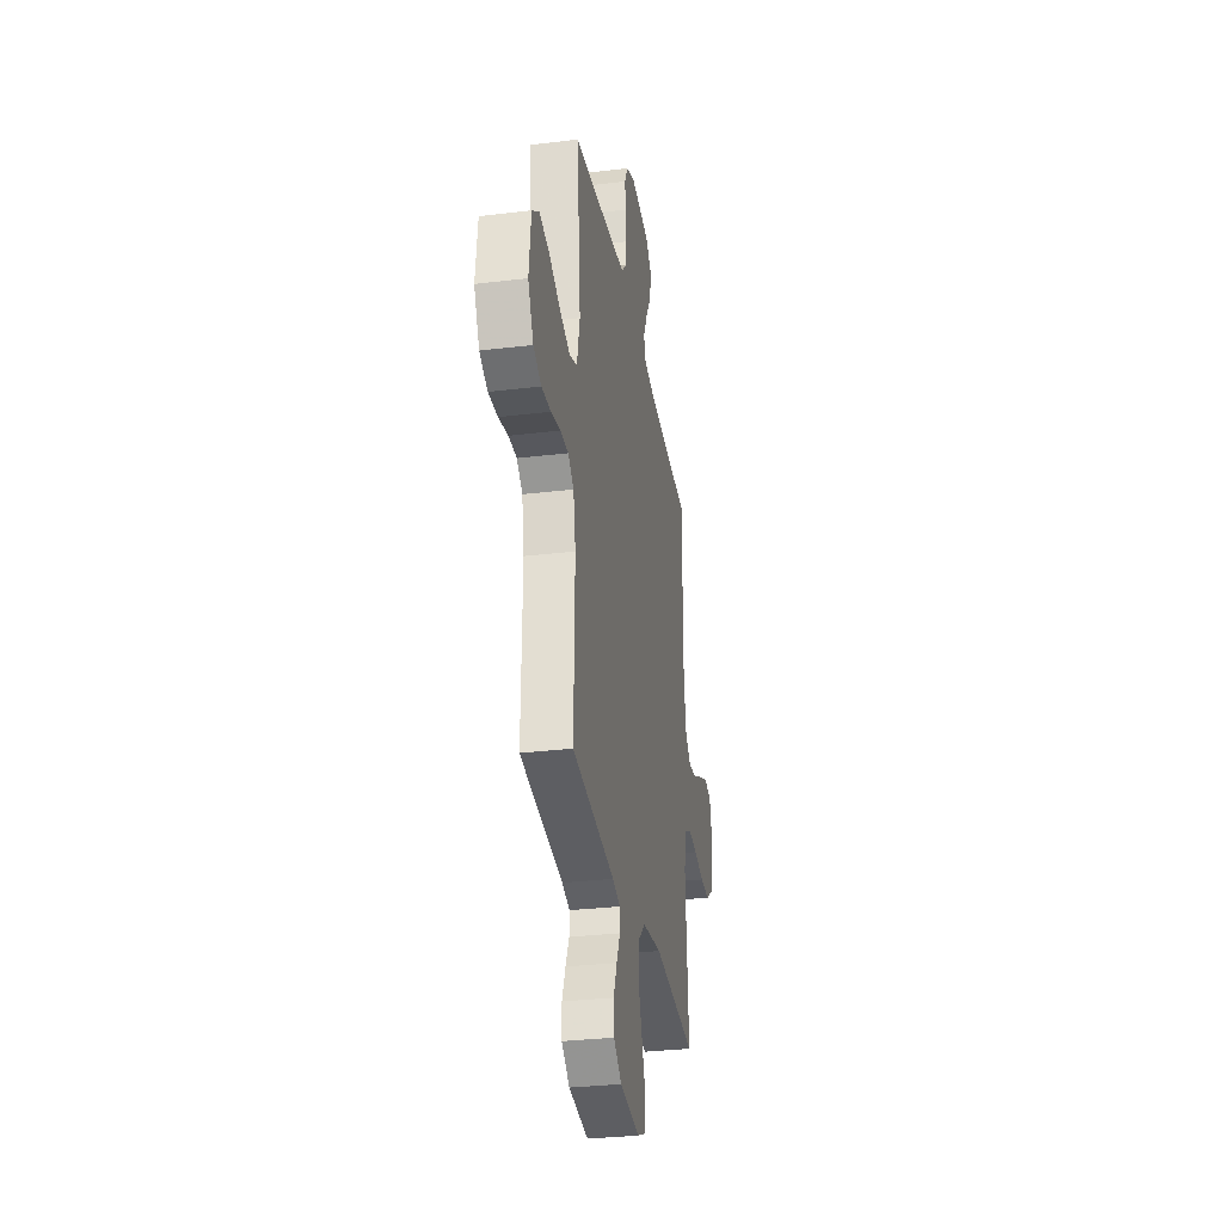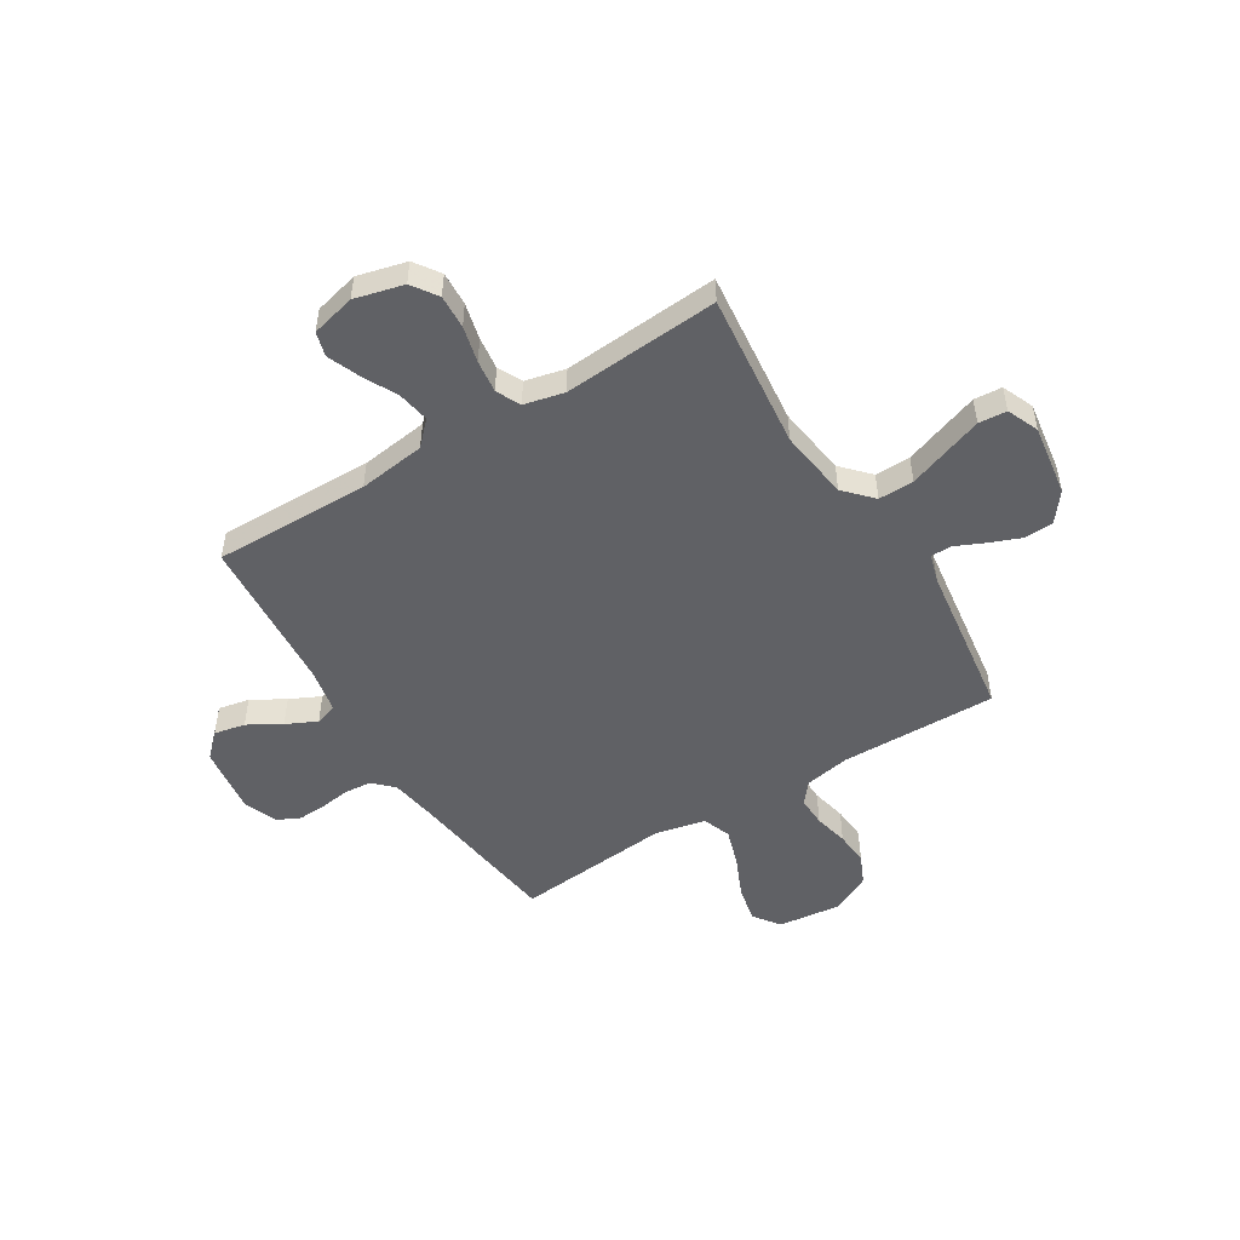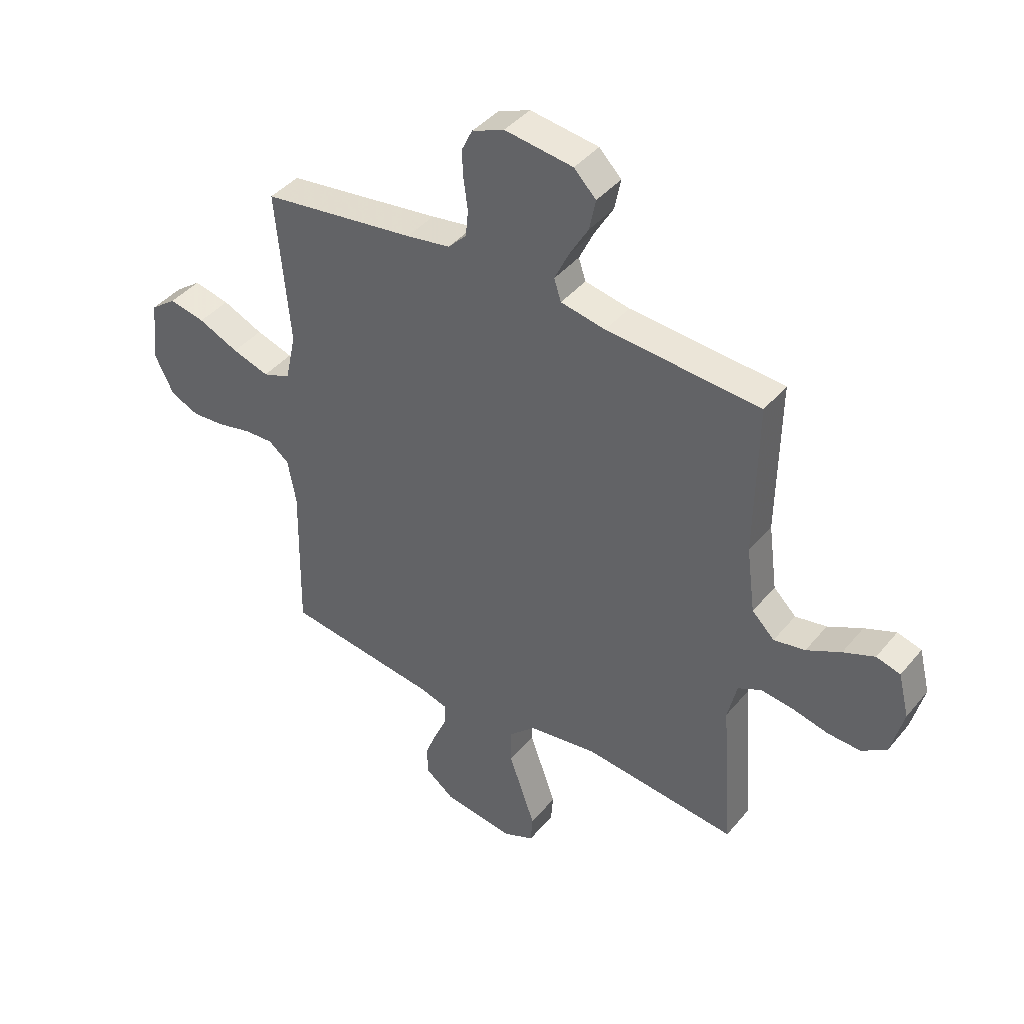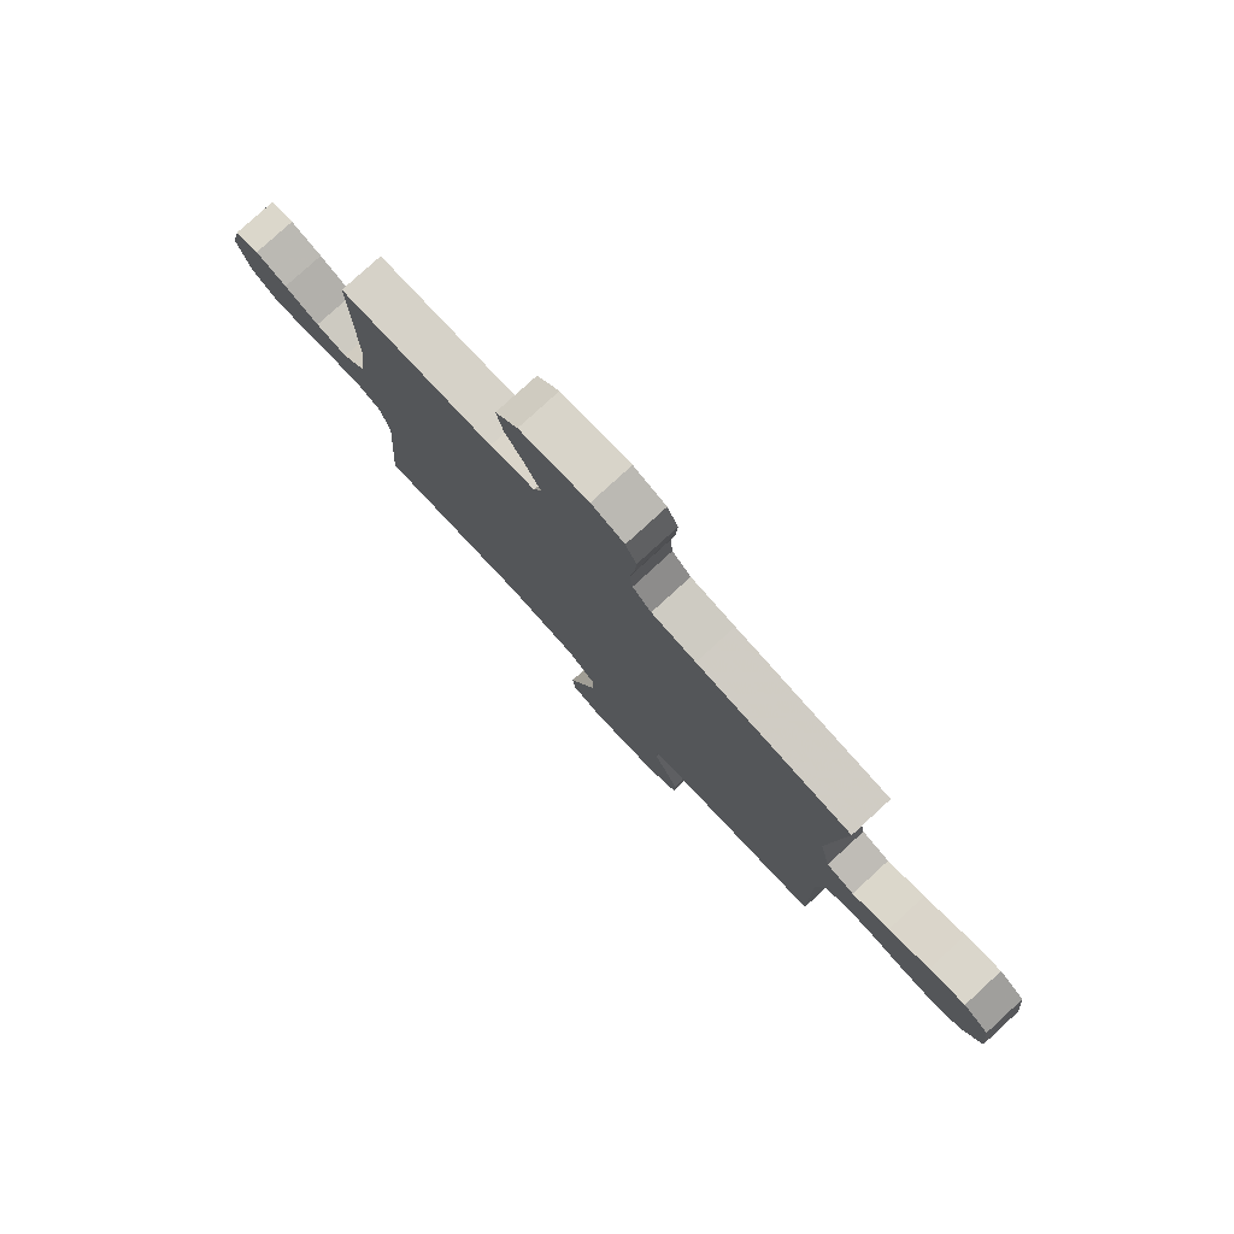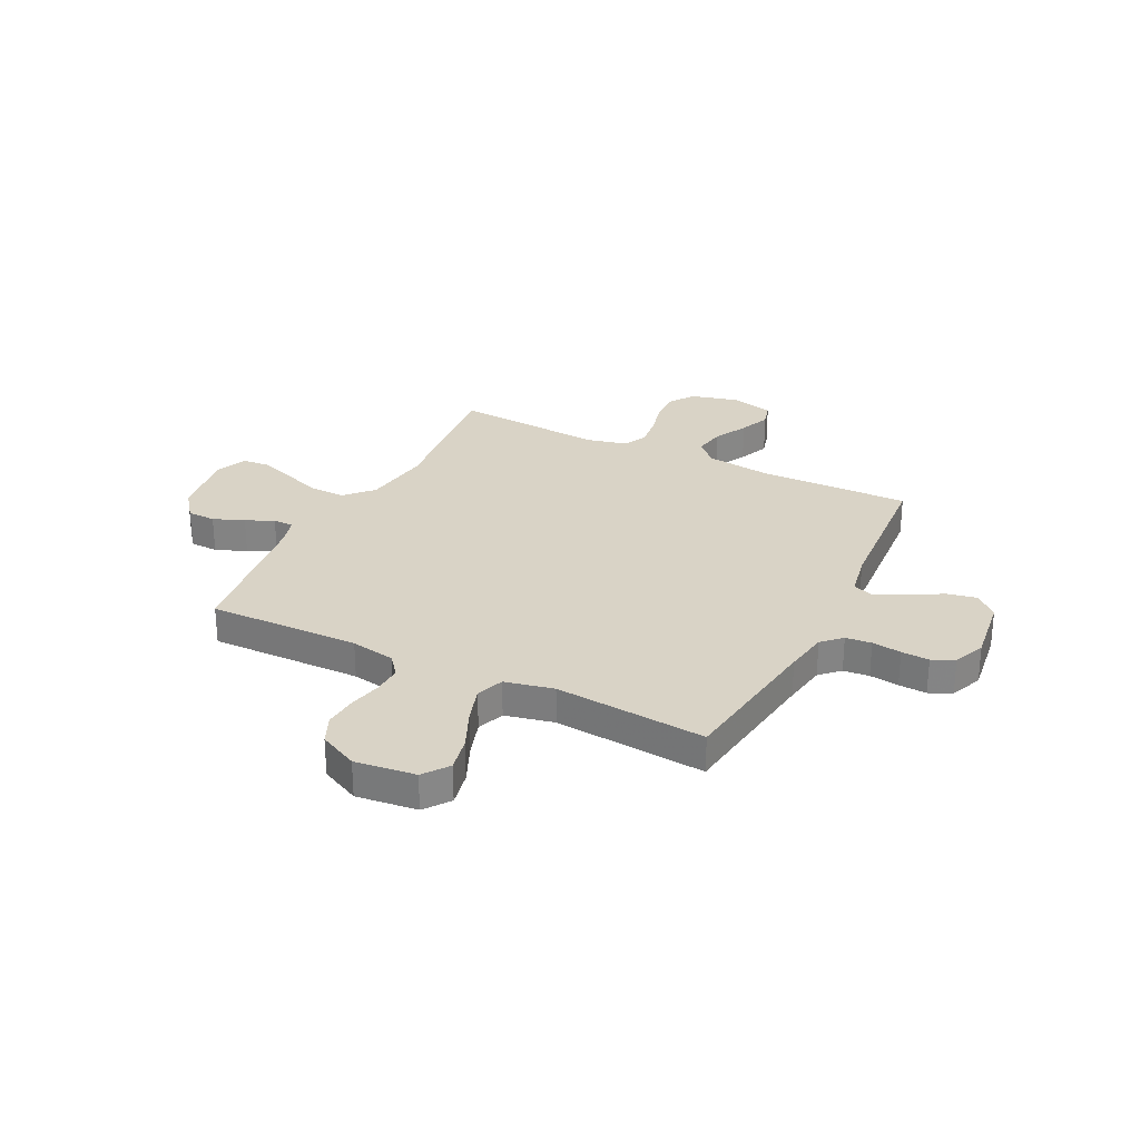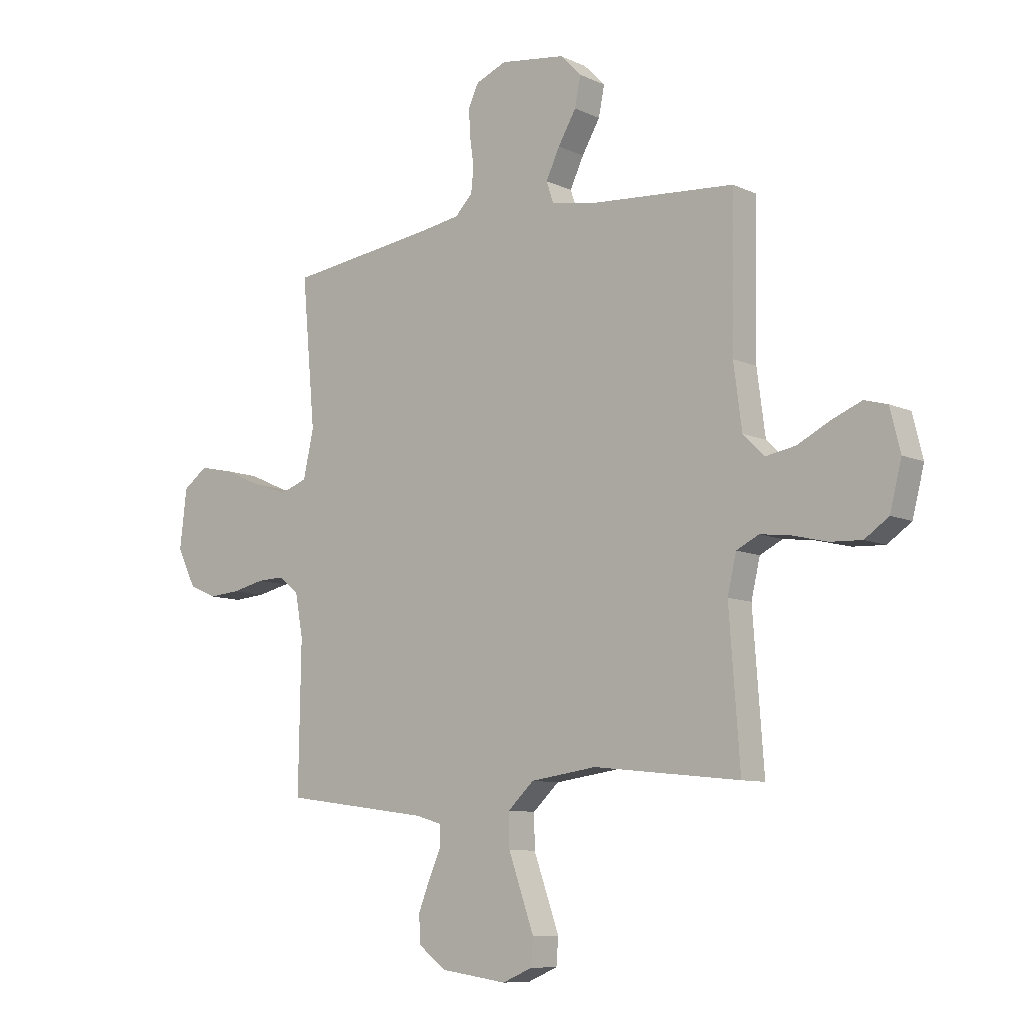
<metadata>
{"format":"obj","ext":"obj","renderer":"f3d","projection":"perspective","resolution":1024,"background":"white","views":[{"elev":-30.9,"azim":-80.2,"up":"+Z"},{"elev":-50.4,"azim":121.6,"up":"+Y"},{"elev":41.5,"azim":35.8,"up":"+Z"},{"elev":79.2,"azim":-132.5,"up":"+Z"},{"elev":28.3,"azim":-63.5,"up":"+Y"},{"elev":-9.0,"azim":39.3,"up":"+Z"}]}
</metadata>
<code>
v 0.5 0.07 0.5
v 0.495 0.07 0.2
v 0.512 0.07 0.071
v 0.556 0.07 0.028
v 0.617 0.07 0.039
v 0.684 0.07 0.073
v 0.745 0.07 0.098
v 0.792 0.07 0.085
v 0.813 0.07 0
v 0.789 0.07 -0.094
v 0.74 0.07 -0.128
v 0.675 0.07 -0.125
v 0.605 0.07 -0.108
v 0.542 0.07 -0.1
v 0.496 0.07 -0.123
v 0.478 0.07 -0.2
v 0.5 0.07 -0.5
v 0.2 0.07 -0.468
v 0.065 0.07 -0.487
v 0.012 0.07 -0.537
v 0.013 0.07 -0.605
v 0.04 0.07 -0.681
v 0.065 0.07 -0.752
v 0.061 0.07 -0.806
v 0 0.07 -0.832
v -0.137 0.07 -0.812
v -0.193 0.07 -0.769
v -0.195 0.07 -0.713
v -0.171 0.07 -0.652
v -0.146 0.07 -0.597
v -0.146 0.07 -0.557
v -0.2 0.07 -0.541
v -0.5 0.07 -0.5
v -0.495 0.07 -0.2
v -0.511 0.07 -0.112
v -0.551 0.07 -0.08
v -0.608 0.07 -0.082
v -0.674 0.07 -0.097
v -0.739 0.07 -0.102
v -0.795 0.07 -0.077
v -0.833 0.07 0
v -0.819 0.07 0.12
v -0.769 0.07 0.157
v -0.699 0.07 0.142
v -0.62 0.07 0.107
v -0.548 0.07 0.084
v -0.494 0.07 0.104
v -0.473 0.07 0.2
v -0.5 0.07 0.5
v -0.2 0.07 0.54
v -0.114 0.07 0.554
v -0.078 0.07 0.591
v -0.073 0.07 0.642
v -0.081 0.07 0.7
v -0.084 0.07 0.755
v -0.063 0.07 0.799
v 0 0.07 0.825
v 0.133 0.07 0.807
v 0.176 0.07 0.763
v 0.164 0.07 0.703
v 0.127 0.07 0.64
v 0.099 0.07 0.581
v 0.113 0.07 0.539
v 0.2 0.07 0.522
v 0.5 0 0.5
v 0.495 0 0.2
v 0.512 0 0.071
v 0.556 0 0.028
v 0.617 0 0.039
v 0.684 0 0.073
v 0.745 0 0.098
v 0.792 0 0.085
v 0.813 0 0
v 0.789 0 -0.094
v 0.74 0 -0.128
v 0.675 0 -0.125
v 0.605 0 -0.108
v 0.542 0 -0.1
v 0.496 0 -0.123
v 0.478 0 -0.2
v 0.5 0 -0.5
v 0.2 0 -0.468
v 0.065 0 -0.487
v 0.012 0 -0.537
v 0.013 0 -0.605
v 0.04 0 -0.681
v 0.065 0 -0.752
v 0.061 0 -0.806
v 0 0 -0.832
v -0.137 0 -0.812
v -0.193 0 -0.769
v -0.195 0 -0.713
v -0.171 0 -0.652
v -0.146 0 -0.597
v -0.146 0 -0.557
v -0.2 0 -0.541
v -0.5 0 -0.5
v -0.495 0 -0.2
v -0.511 0 -0.112
v -0.551 0 -0.08
v -0.608 0 -0.082
v -0.674 0 -0.097
v -0.739 0 -0.102
v -0.795 0 -0.077
v -0.833 0 0
v -0.819 0 0.12
v -0.769 0 0.157
v -0.699 0 0.142
v -0.62 0 0.107
v -0.548 0 0.084
v -0.494 0 0.104
v -0.473 0 0.2
v -0.5 0 0.5
v -0.2 0 0.54
v -0.114 0 0.554
v -0.078 0 0.591
v -0.073 0 0.642
v -0.081 0 0.7
v -0.084 0 0.755
v -0.063 0 0.799
v 0 0 0.825
v 0.133 0 0.807
v 0.176 0 0.763
v 0.164 0 0.703
v 0.127 0 0.64
v 0.099 0 0.581
v 0.113 0 0.539
v 0.2 0 0.522
f 59 60 61
f 58 59 61
f 57 58 61
f 56 57 61
f 55 56 61
f 54 55 61
f 53 54 61
f 52 53 61 62
f 51 52 62 63
f 48 49 50
f 51 63 64
f 50 51 64
f 48 50 64
f 47 48 64
f 43 44 45
f 42 43 45
f 41 42 45
f 40 41 45
f 39 40 45
f 38 39 45
f 37 38 45
f 36 37 45 46
f 35 36 46 47
f 32 33 34
f 64 1 2
f 47 64 2
f 35 47 2
f 34 35 2
f 32 34 2
f 31 32 2
f 28 29 30
f 27 28 30
f 26 27 30
f 25 26 30
f 24 25 30
f 23 24 30
f 22 23 30
f 21 22 30
f 16 17 18
f 15 16 18 19
f 11 12 13
f 10 11 13
f 9 10 13
f 8 9 13
f 7 8 13
f 6 7 13
f 5 6 13
f 4 5 13 14
f 3 4 14 15
f 3 15 19
f 2 3 19
f 31 2 19
f 20 21 30 31
f 19 20 31
f 125 124 123
f 125 123 122
f 125 122 121
f 125 121 120
f 125 120 119
f 125 119 118
f 125 118 117
f 126 125 117 116
f 127 126 116 115
f 114 113 112
f 128 127 115
f 128 115 114
f 128 114 112
f 128 112 111
f 109 108 107
f 109 107 106
f 109 106 105
f 109 105 104
f 109 104 103
f 109 103 102
f 109 102 101
f 110 109 101 100
f 111 110 100 99
f 98 97 96
f 66 65 128
f 66 128 111
f 66 111 99
f 66 99 98
f 66 98 96
f 66 96 95
f 94 93 92
f 94 92 91
f 94 91 90
f 94 90 89
f 94 89 88
f 94 88 87
f 94 87 86
f 94 86 85
f 82 81 80
f 83 82 80 79
f 77 76 75
f 77 75 74
f 77 74 73
f 77 73 72
f 77 72 71
f 77 71 70
f 77 70 69
f 78 77 69 68
f 79 78 68 67
f 83 79 67
f 83 67 66
f 83 66 95
f 95 94 85 84
f 95 84 83
f 1 65 66 2
f 2 66 67 3
f 3 67 68 4
f 4 68 69 5
f 5 69 70 6
f 6 70 71 7
f 7 71 72 8
f 8 72 73 9
f 9 73 74 10
f 10 74 75 11
f 11 75 76 12
f 12 76 77 13
f 13 77 78 14
f 14 78 79 15
f 15 79 80 16
f 16 80 81 17
f 17 81 82 18
f 18 82 83 19
f 19 83 84 20
f 20 84 85 21
f 21 85 86 22
f 22 86 87 23
f 23 87 88 24
f 24 88 89 25
f 25 89 90 26
f 26 90 91 27
f 27 91 92 28
f 28 92 93 29
f 29 93 94 30
f 30 94 95 31
f 31 95 96 32
f 32 96 97 33
f 33 97 98 34
f 34 98 99 35
f 35 99 100 36
f 36 100 101 37
f 37 101 102 38
f 38 102 103 39
f 39 103 104 40
f 40 104 105 41
f 41 105 106 42
f 42 106 107 43
f 43 107 108 44
f 44 108 109 45
f 45 109 110 46
f 46 110 111 47
f 47 111 112 48
f 48 112 113 49
f 49 113 114 50
f 50 114 115 51
f 51 115 116 52
f 52 116 117 53
f 53 117 118 54
f 54 118 119 55
f 55 119 120 56
f 56 120 121 57
f 57 121 122 58
f 58 122 123 59
f 59 123 124 60
f 60 124 125 61
f 61 125 126 62
f 62 126 127 63
f 63 127 128 64
f 64 128 65 1

</code>
